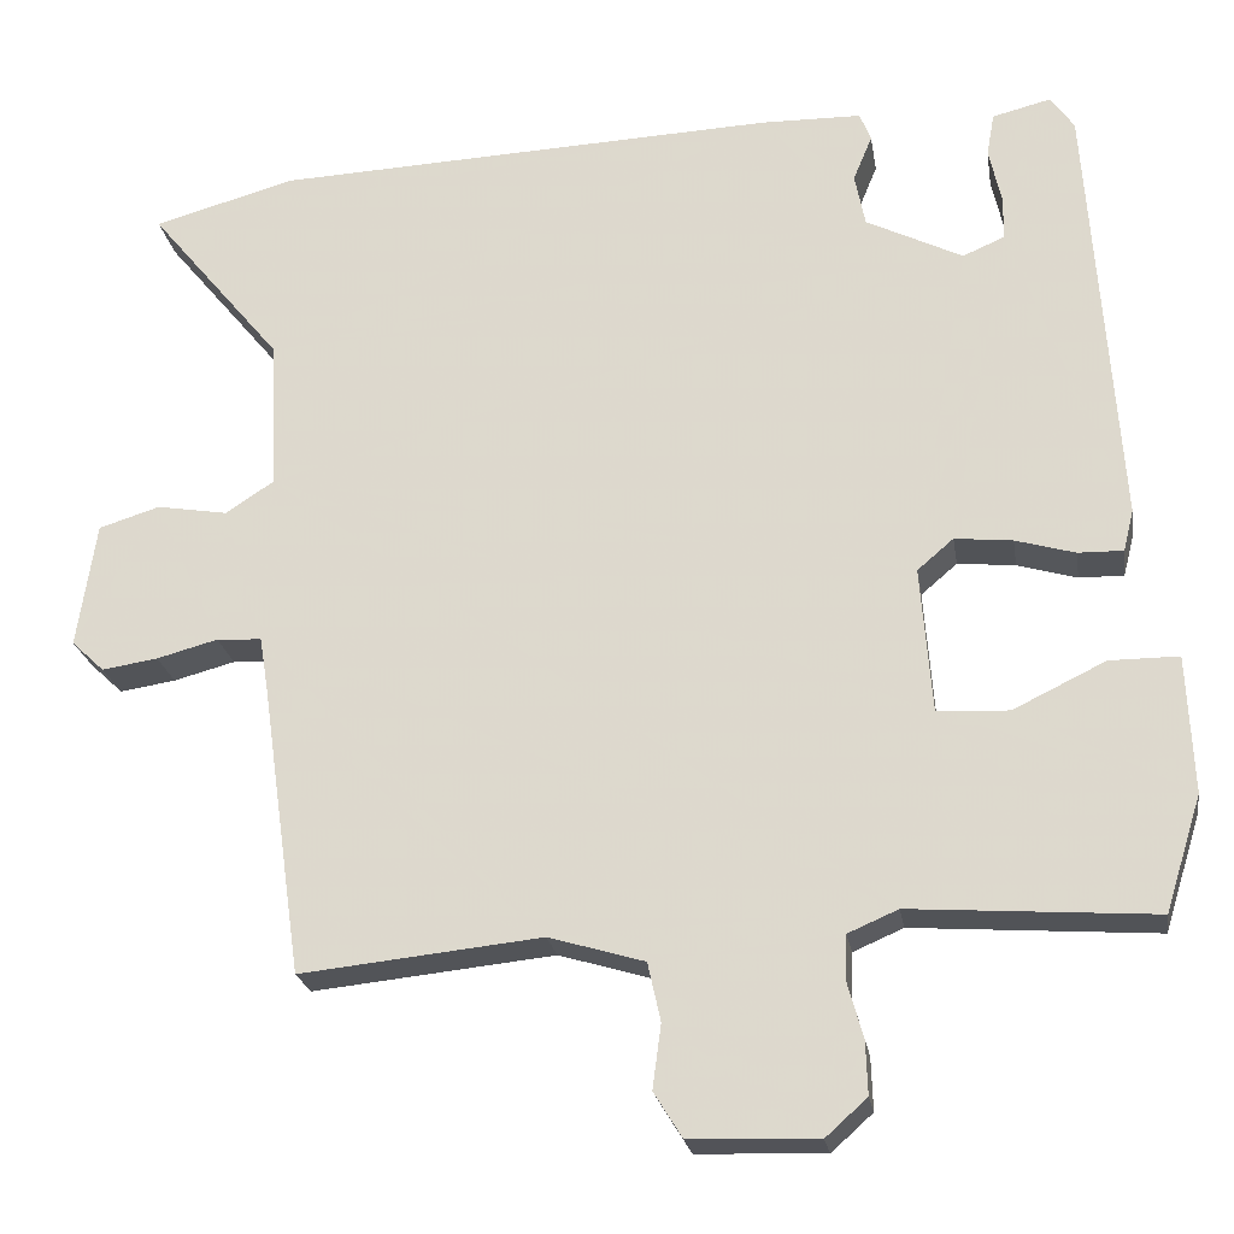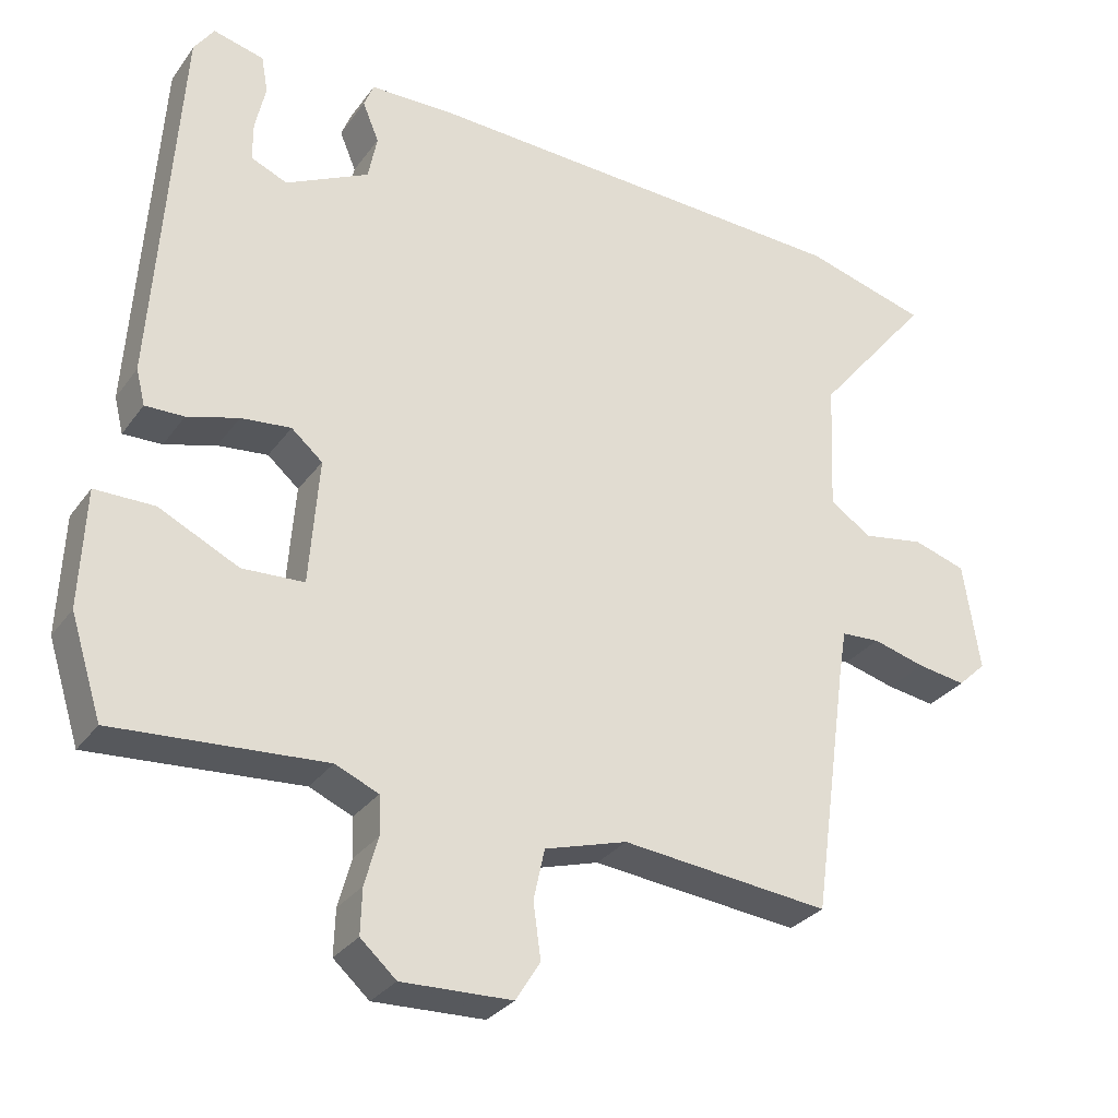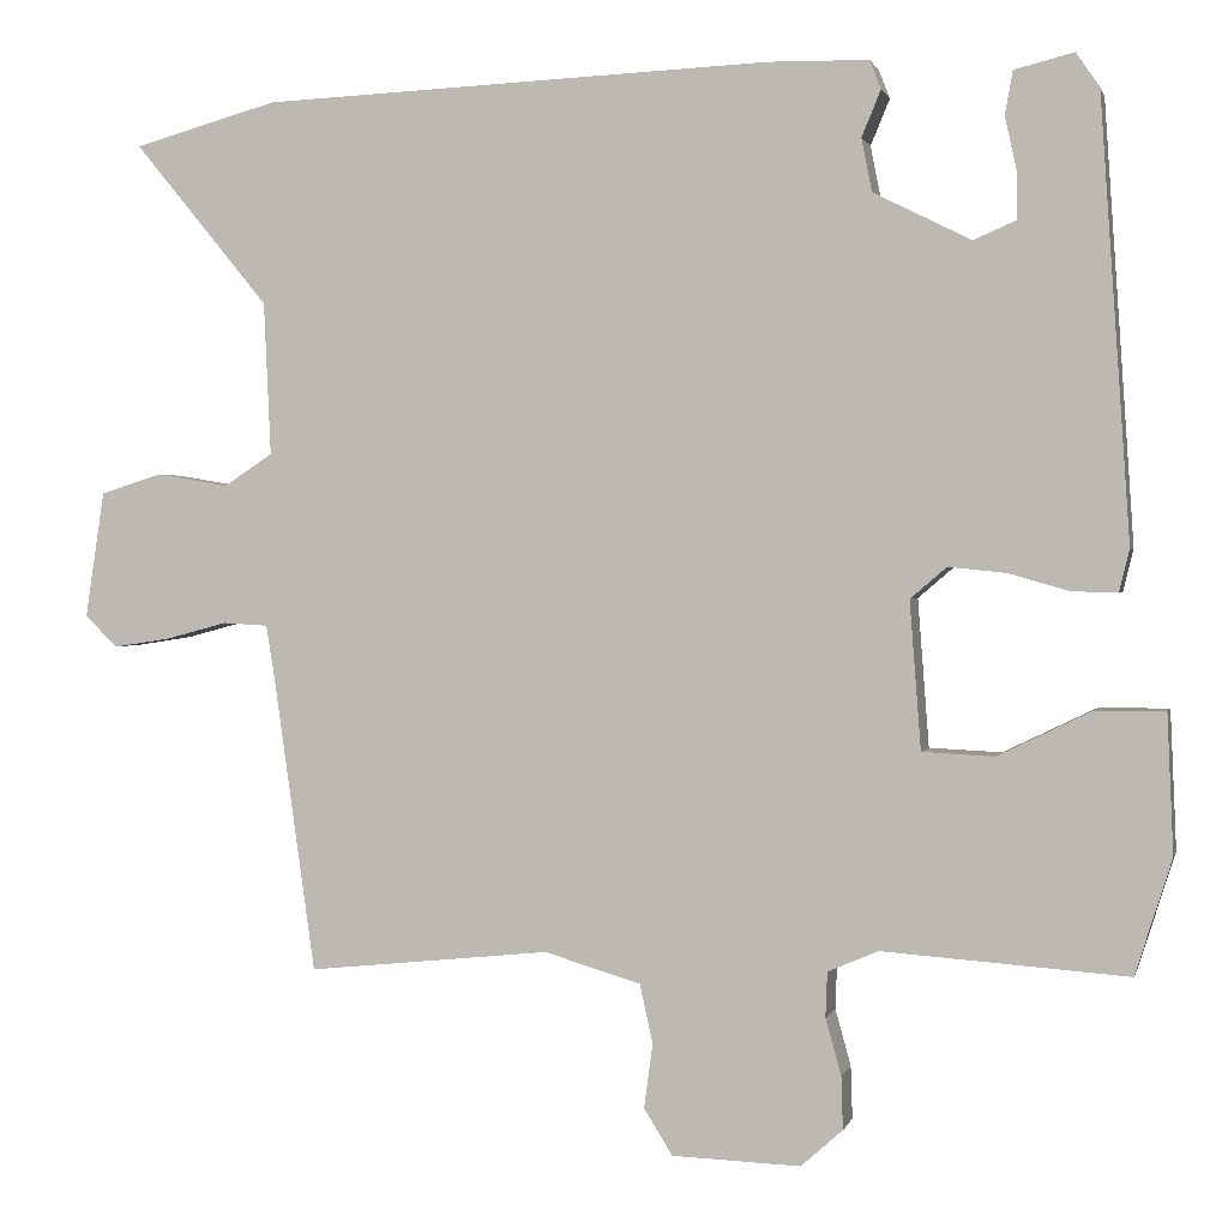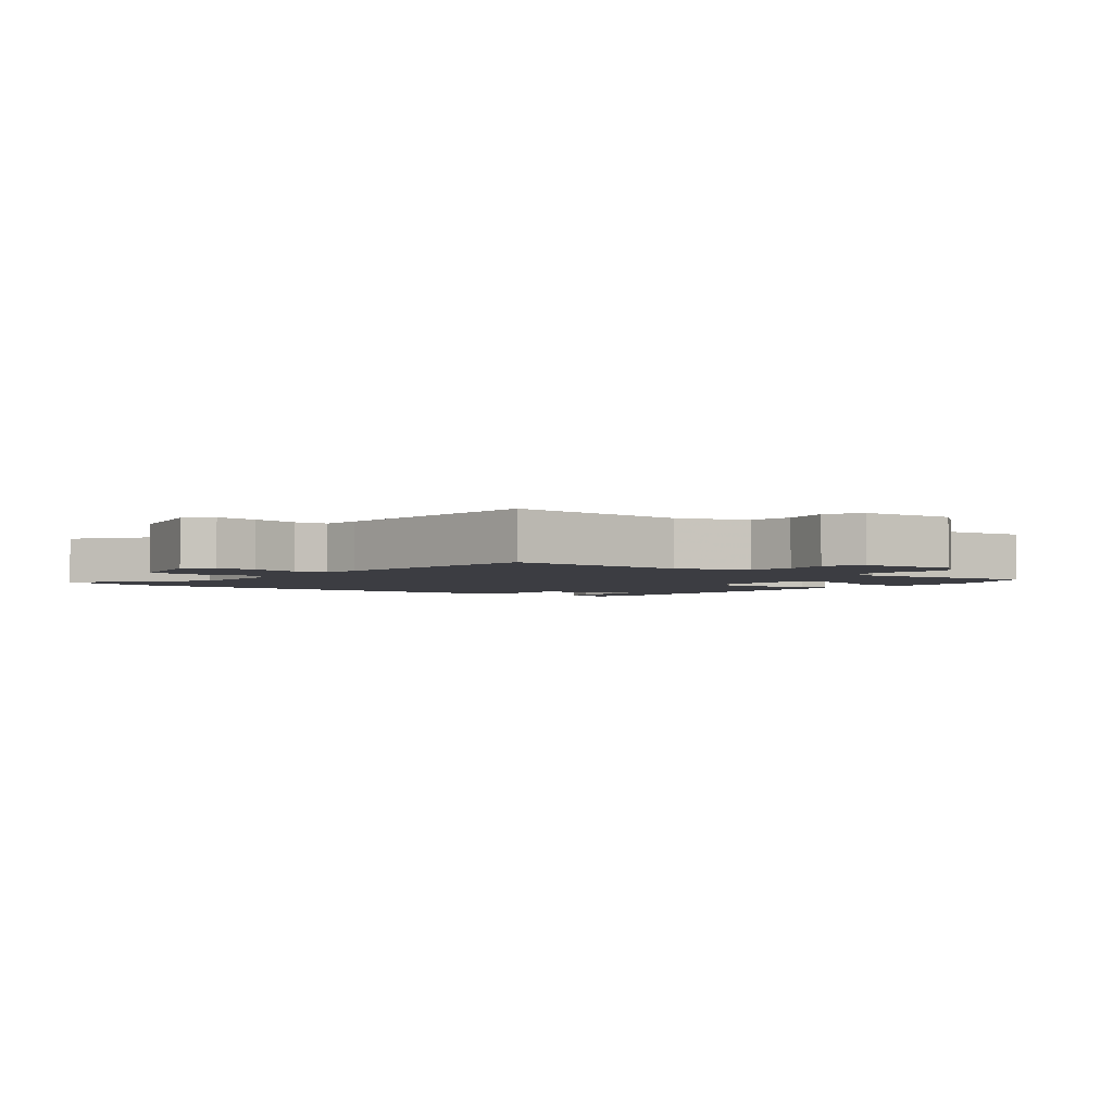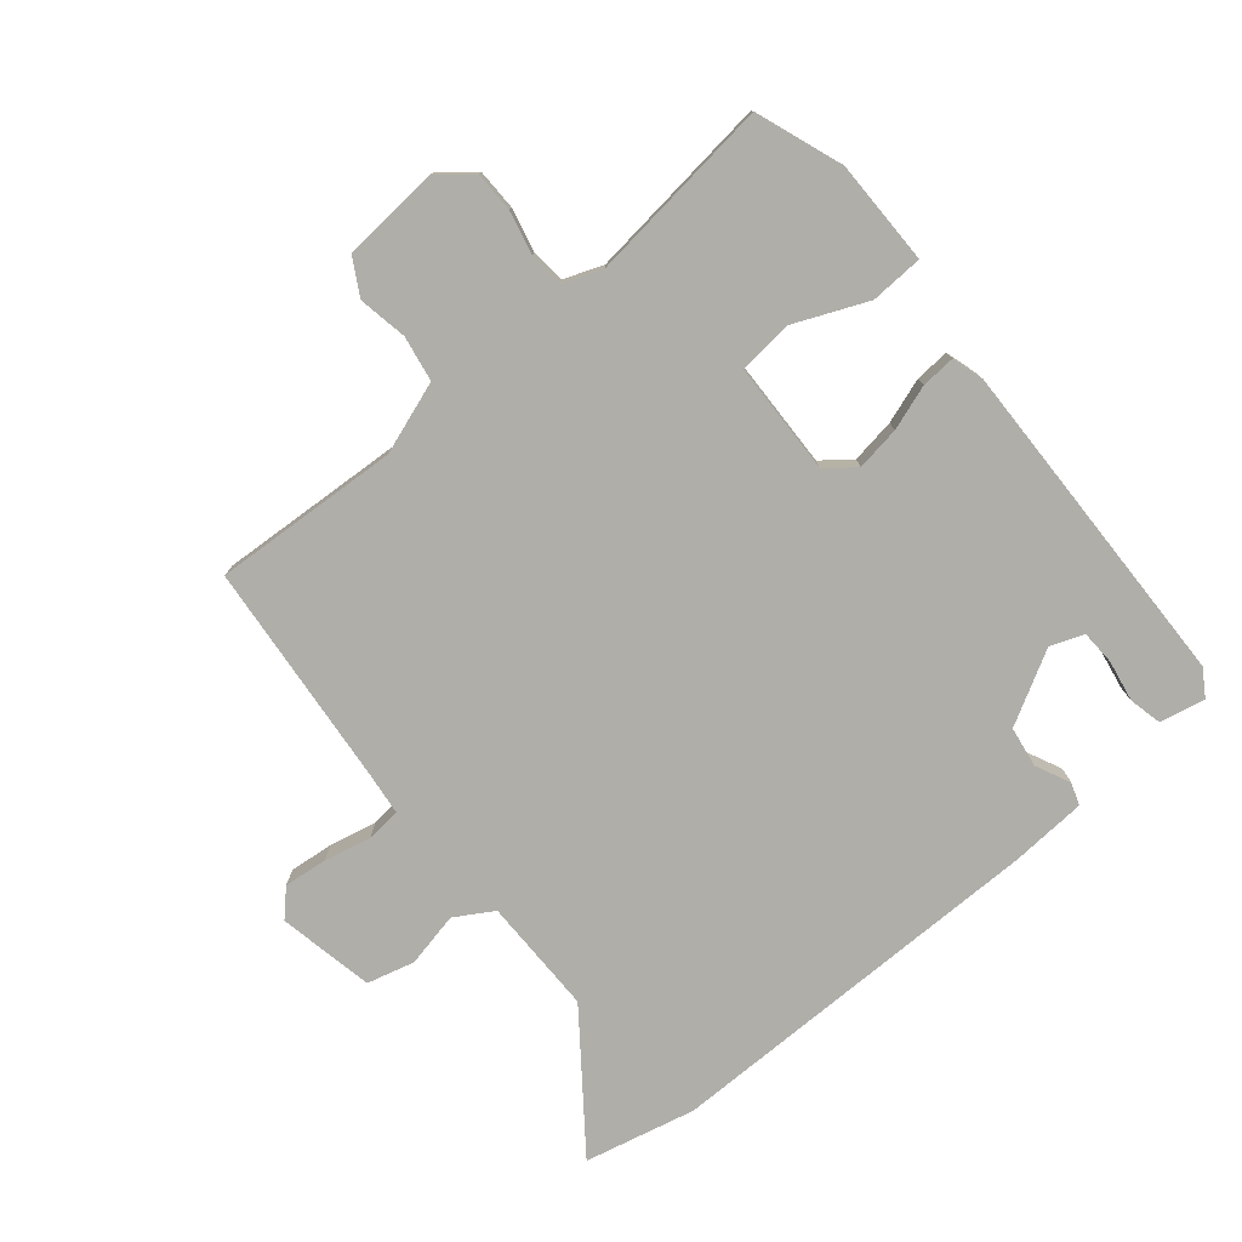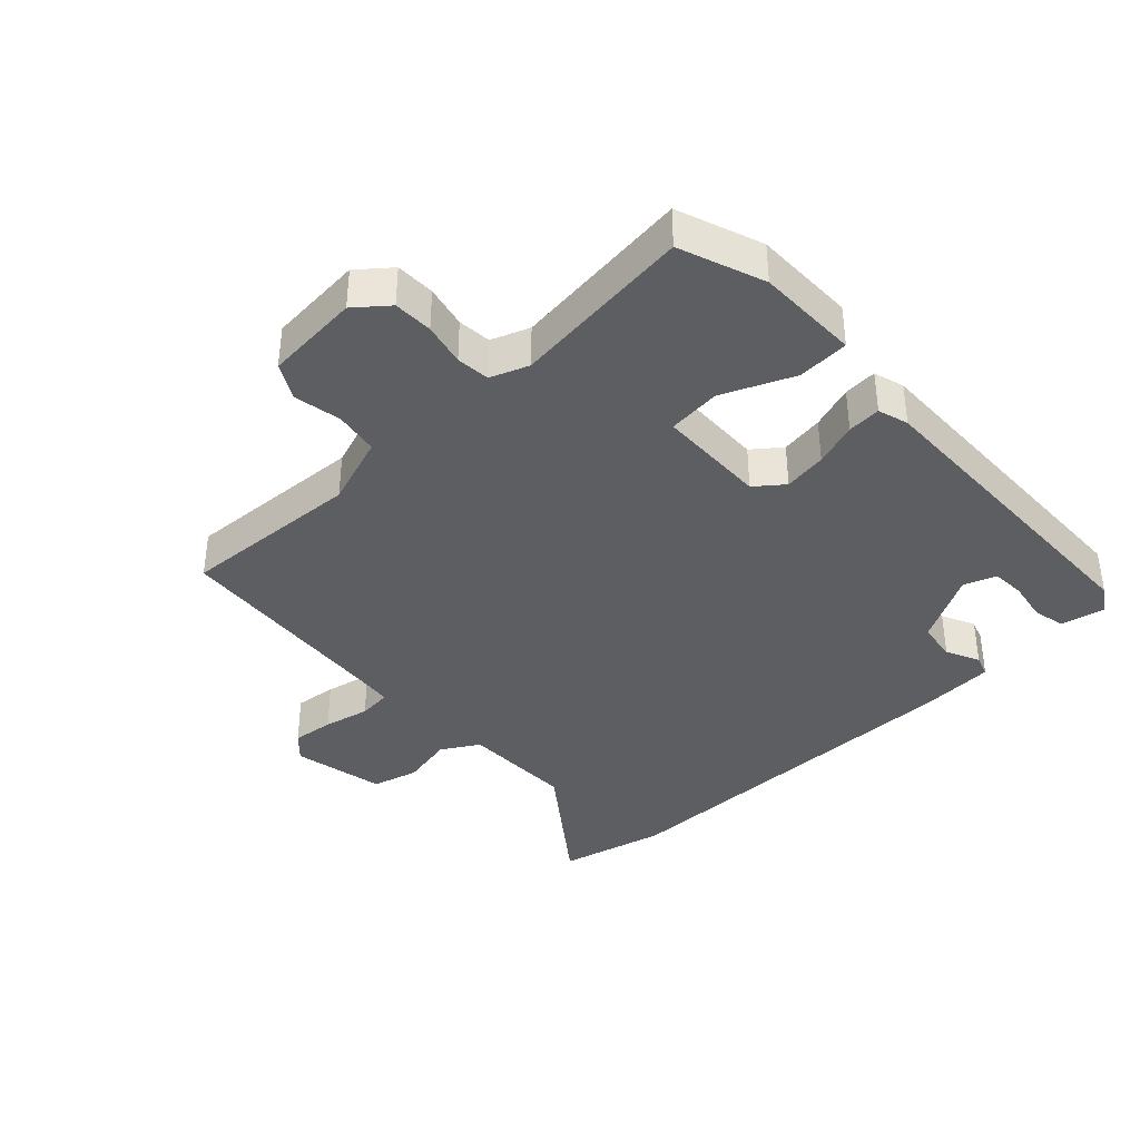
<metadata>
{"format":"obj","ext":"obj","renderer":"f3d","projection":"perspective","resolution":1024,"background":"white","views":[{"elev":-22.9,"azim":-170.9,"up":"+Z"},{"elev":-30.1,"azim":-29.2,"up":"+Z"},{"elev":1.2,"azim":-166.7,"up":"+Z"},{"elev":-2.9,"azim":145.2,"up":"+Y"},{"elev":-77.5,"azim":-137.7,"up":"+Y"},{"elev":-38.2,"azim":-134.1,"up":"+Y"}]}
</metadata>
<code>
v -0.498 0.07 -0.49
v -0.54 0.07 -0.357
v -0.533 0.07 -0.198
v -0.453 0.07 -0.198
v -0.346 0.07 -0.25
v -0.263 0.07 -0.246
v -0.25 0.07 -0.076
v -0.292 0.07 -0.04
v -0.359 0.07 -0.047
v -0.428 0.07 -0.067
v -0.48 0.07 -0.068
v -0.492 0.07 -0.02
v -0.458 0.07 0.485
v -0.431 0.07 0.524
v -0.363 0.07 0.507
v -0.354 0.07 0.457
v -0.368 0.07 0.394
v -0.368 0.07 0.342
v -0.319 0.07 0.321
v -0.207 0.07 0.377
v -0.195 0.07 0.438
v -0.217 0.07 0.491
v -0.204 0.07 0.524
v -0.088 0.07 0.526
v 0.498 0.07 0.501
v 0.664 0.07 0.455
v 0.509 0.07 0.267
v 0.501 0.07 0.091
v 0.557 0.07 0.054
v 0.64 0.07 0.068
v 0.711 0.07 0.046
v 0.733 0.07 -0.1
v 0.695 0.07 -0.136
v 0.63 0.07 -0.126
v 0.559 0.07 -0.107
v 0.507 0.07 -0.11
v 0.497 0.07 -0.171
v 0.449 0.07 -0.512
v 0.169 0.07 -0.483
v 0.058 0.07 -0.516
v 0.043 0.07 -0.584
v 0.053 0.07 -0.658
v 0.02 0.07 -0.711
v -0.128 0.07 -0.716
v -0.176 0.07 -0.673
v -0.174 0.07 -0.612
v -0.156 0.07 -0.547
v -0.158 0.07 -0.495
v -0.216 0.07 -0.47
v -0.498 0 -0.49
v -0.54 0 -0.357
v -0.533 0 -0.198
v -0.453 0 -0.198
v -0.346 0 -0.25
v -0.263 0 -0.246
v -0.25 0 -0.076
v -0.292 0 -0.04
v -0.359 0 -0.047
v -0.428 0 -0.067
v -0.48 0 -0.068
v -0.492 0 -0.02
v -0.458 0 0.485
v -0.431 0 0.524
v -0.363 0 0.507
v -0.354 0 0.457
v -0.368 0 0.394
v -0.368 0 0.342
v -0.319 0 0.321
v -0.207 0 0.377
v -0.195 0 0.438
v -0.217 0 0.491
v -0.204 0 0.524
v -0.088 0 0.526
v 0.498 0 0.501
v 0.664 0 0.455
v 0.509 0 0.267
v 0.501 0 0.091
v 0.557 0 0.054
v 0.64 0 0.068
v 0.711 0 0.046
v 0.733 0 -0.1
v 0.695 0 -0.136
v 0.63 0 -0.126
v 0.559 0 -0.107
v 0.507 0 -0.11
v 0.497 0 -0.171
v 0.449 0 -0.512
v 0.169 0 -0.483
v 0.058 0 -0.516
v 0.043 0 -0.584
v 0.053 0 -0.658
v 0.02 0 -0.711
v -0.128 0 -0.716
v -0.176 0 -0.673
v -0.174 0 -0.612
v -0.156 0 -0.547
v -0.158 0 -0.495
v -0.216 0 -0.47
f 44 45 46 47
f 44 47 48
f 41 42 43 44
f 40 41 44 48
f 39 40 48 49
f 37 38 39
f 36 37 39 49
f 32 33 34 35
f 30 31 32 35
f 29 30 35 36
f 28 29 36 49
f 24 25 26 27
f 21 22 23 24
f 20 21 24 27
f 19 20 27 28
f 14 15 16 17
f 14 17 18
f 13 14 18
f 12 13 18
f 9 10 11 12
f 8 9 12 18
f 7 8 18 19
f 2 3 4 5
f 2 5 6
f 1 2 6
f 49 1 6
f 28 49 6 7
f 7 19 28
f 96 95 94 93
f 97 96 93
f 93 92 91 90
f 97 93 90 89
f 98 97 89 88
f 88 87 86
f 98 88 86 85
f 84 83 82 81
f 84 81 80 79
f 85 84 79 78
f 98 85 78 77
f 76 75 74 73
f 73 72 71 70
f 76 73 70 69
f 77 76 69 68
f 66 65 64 63
f 67 66 63
f 67 63 62
f 67 62 61
f 61 60 59 58
f 67 61 58 57
f 68 67 57 56
f 54 53 52 51
f 55 54 51
f 55 51 50
f 55 50 98
f 56 55 98 77
f 77 68 56
f 1 50 51 2
f 2 51 52 3
f 3 52 53 4
f 4 53 54 5
f 5 54 55 6
f 6 55 56 7
f 7 56 57 8
f 8 57 58 9
f 9 58 59 10
f 10 59 60 11
f 11 60 61 12
f 12 61 62 13
f 13 62 63 14
f 14 63 64 15
f 15 64 65 16
f 16 65 66 17
f 17 66 67 18
f 18 67 68 19
f 19 68 69 20
f 20 69 70 21
f 21 70 71 22
f 22 71 72 23
f 23 72 73 24
f 24 73 74 25
f 25 74 75 26
f 26 75 76 27
f 27 76 77 28
f 28 77 78 29
f 29 78 79 30
f 30 79 80 31
f 31 80 81 32
f 32 81 82 33
f 33 82 83 34
f 34 83 84 35
f 35 84 85 36
f 36 85 86 37
f 37 86 87 38
f 38 87 88 39
f 39 88 89 40
f 40 89 90 41
f 41 90 91 42
f 42 91 92 43
f 43 92 93 44
f 44 93 94 45
f 45 94 95 46
f 46 95 96 47
f 47 96 97 48
f 48 97 98 49
f 49 98 50 1

</code>
